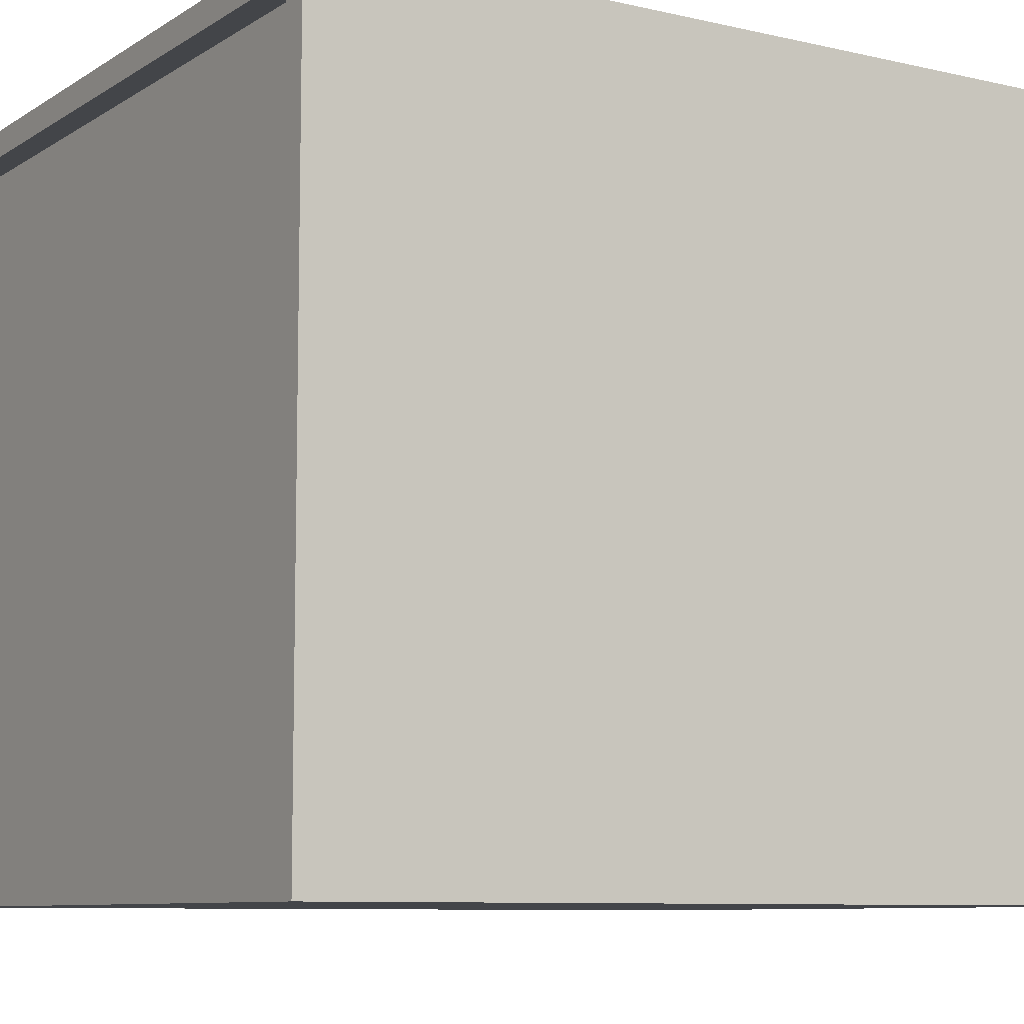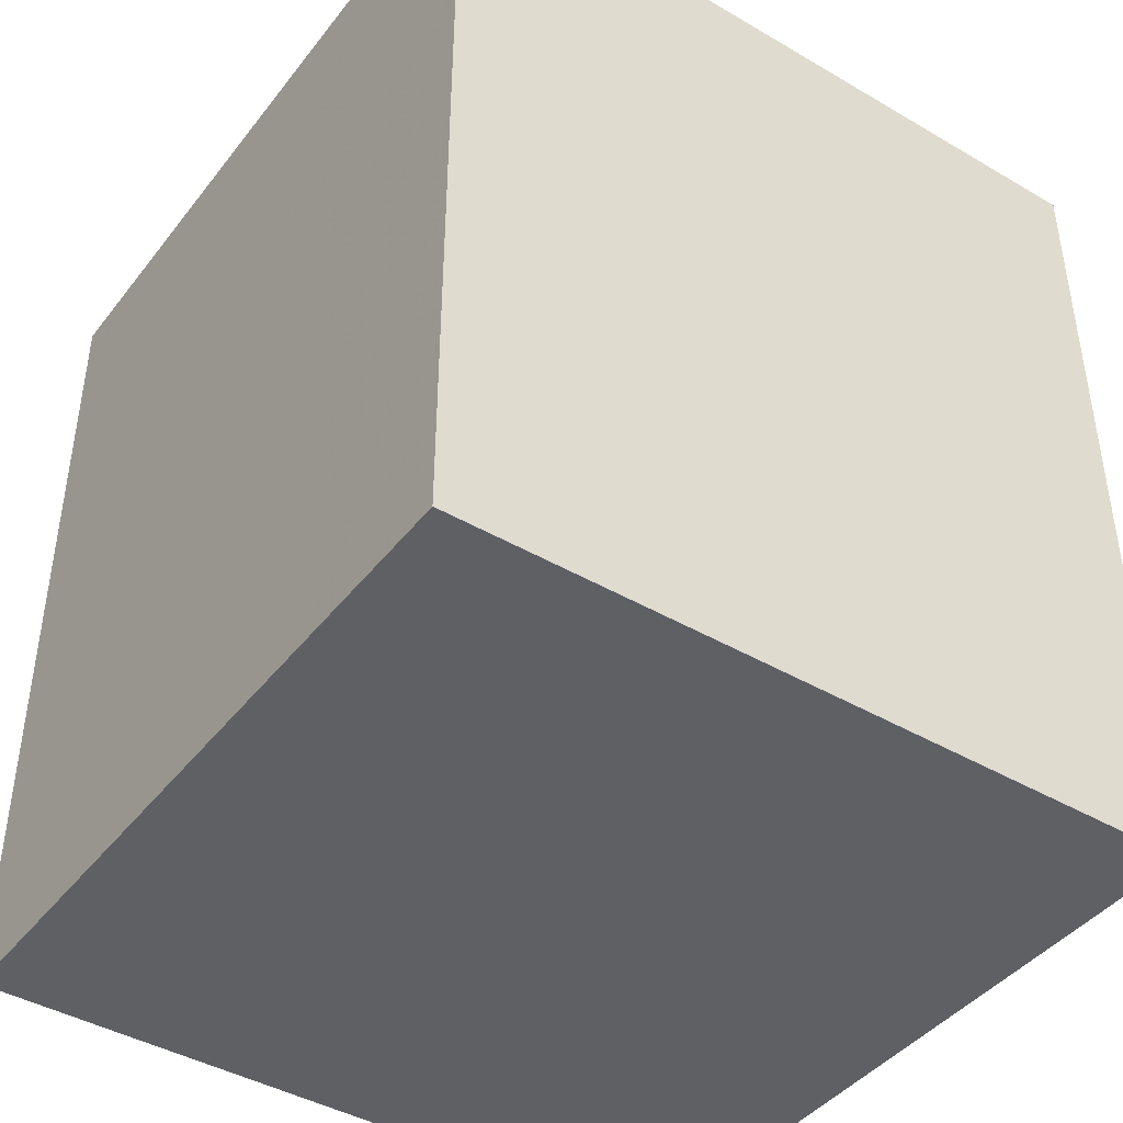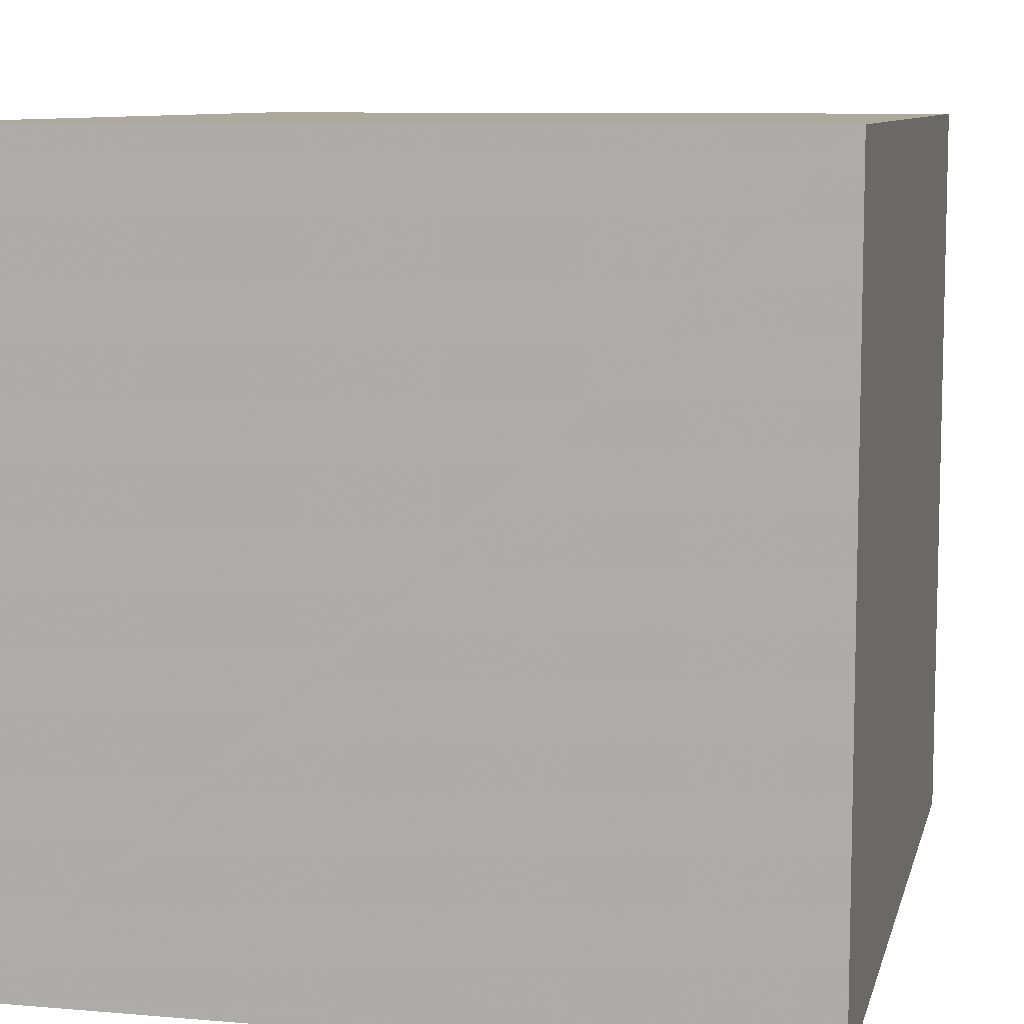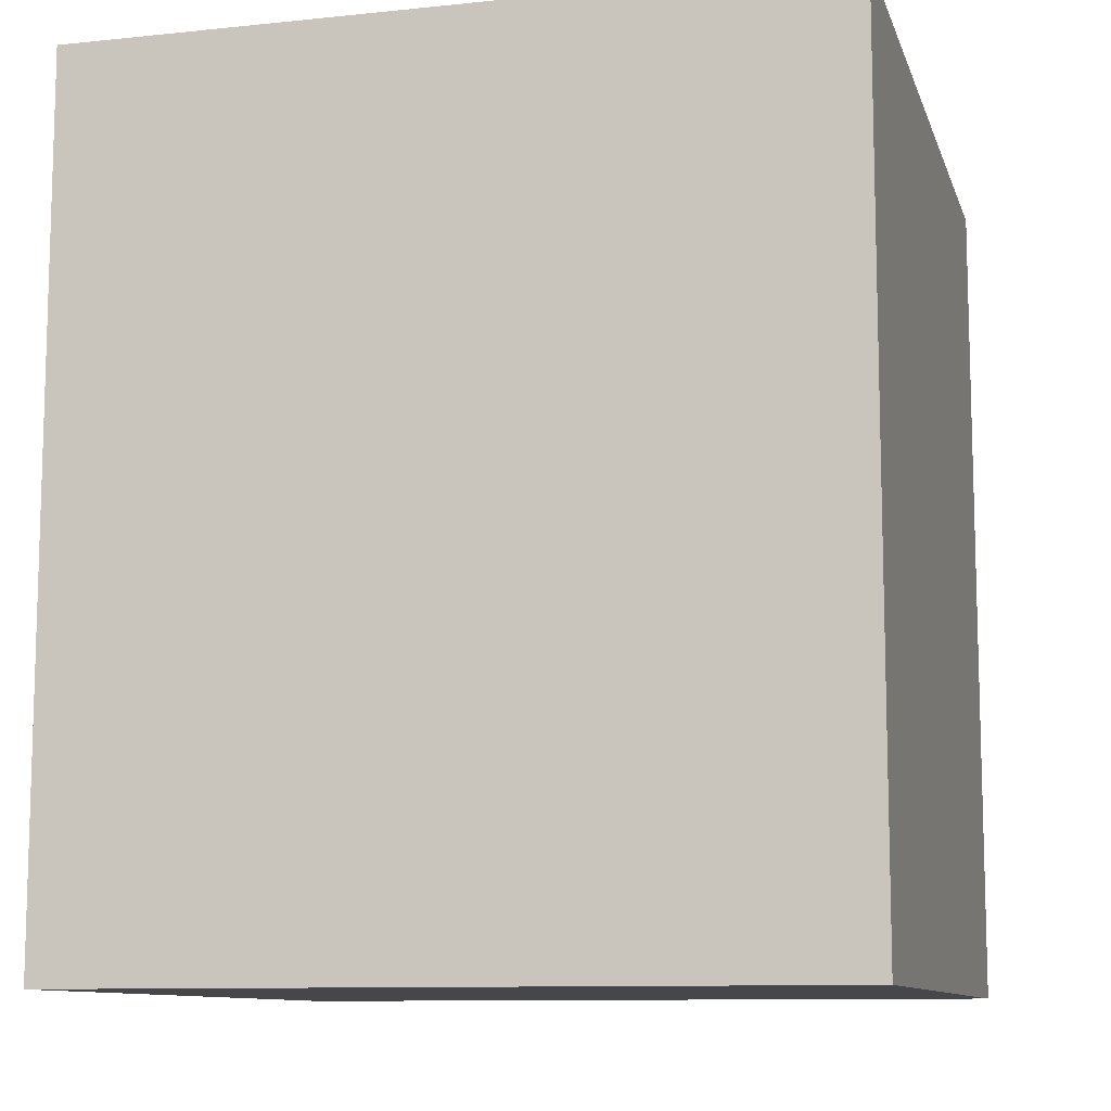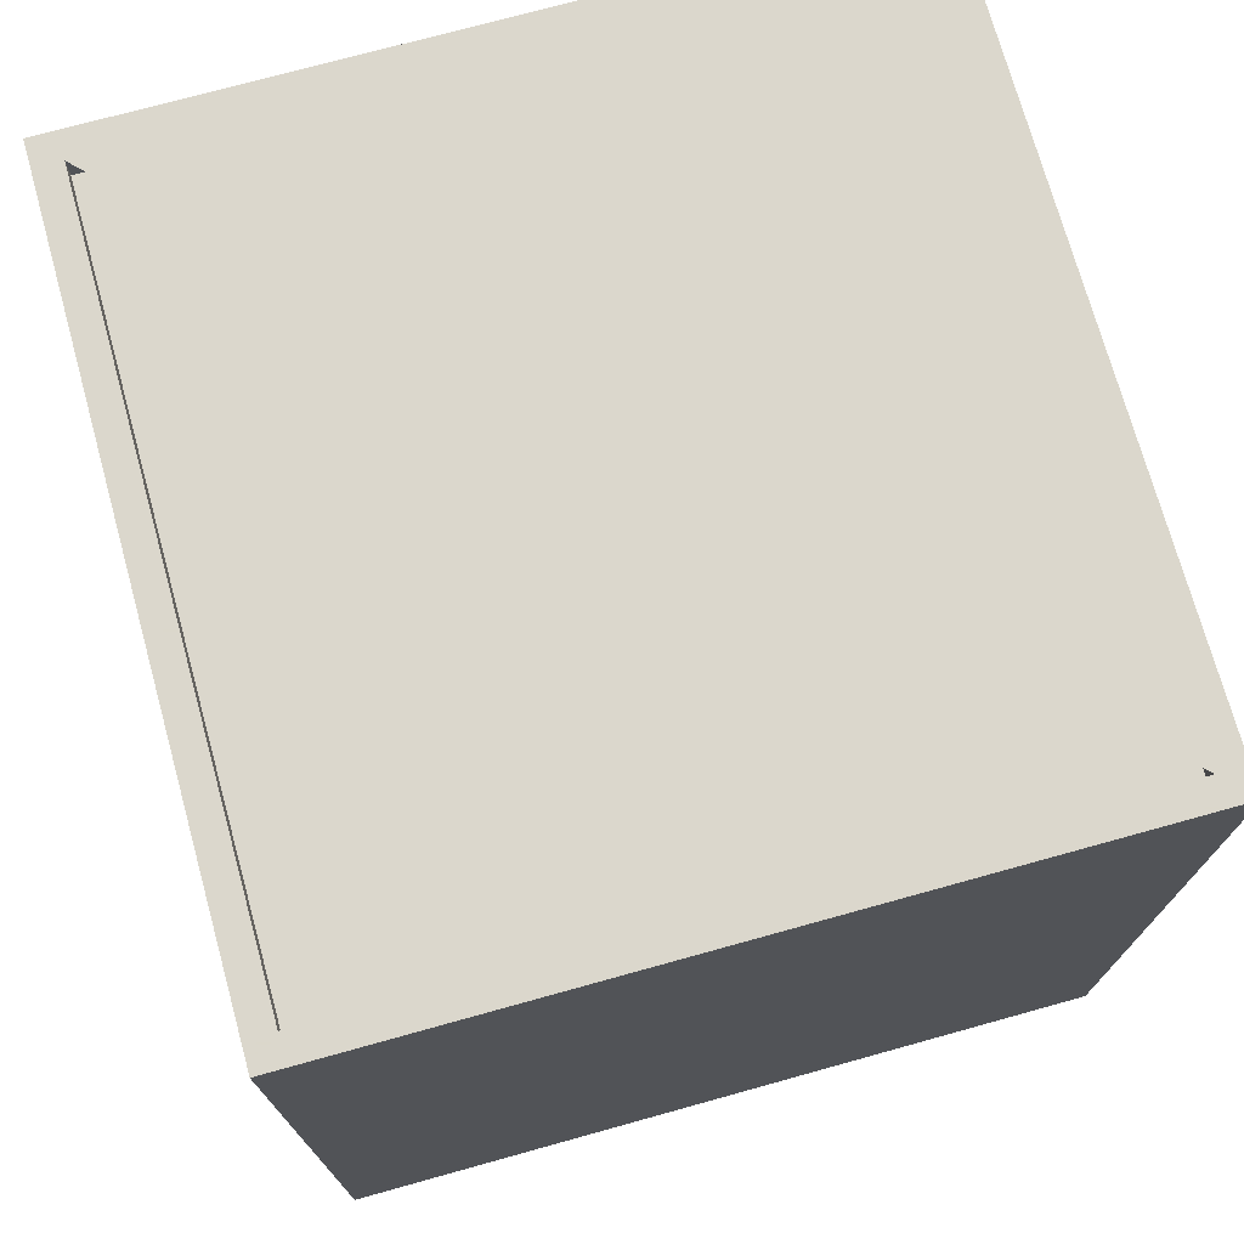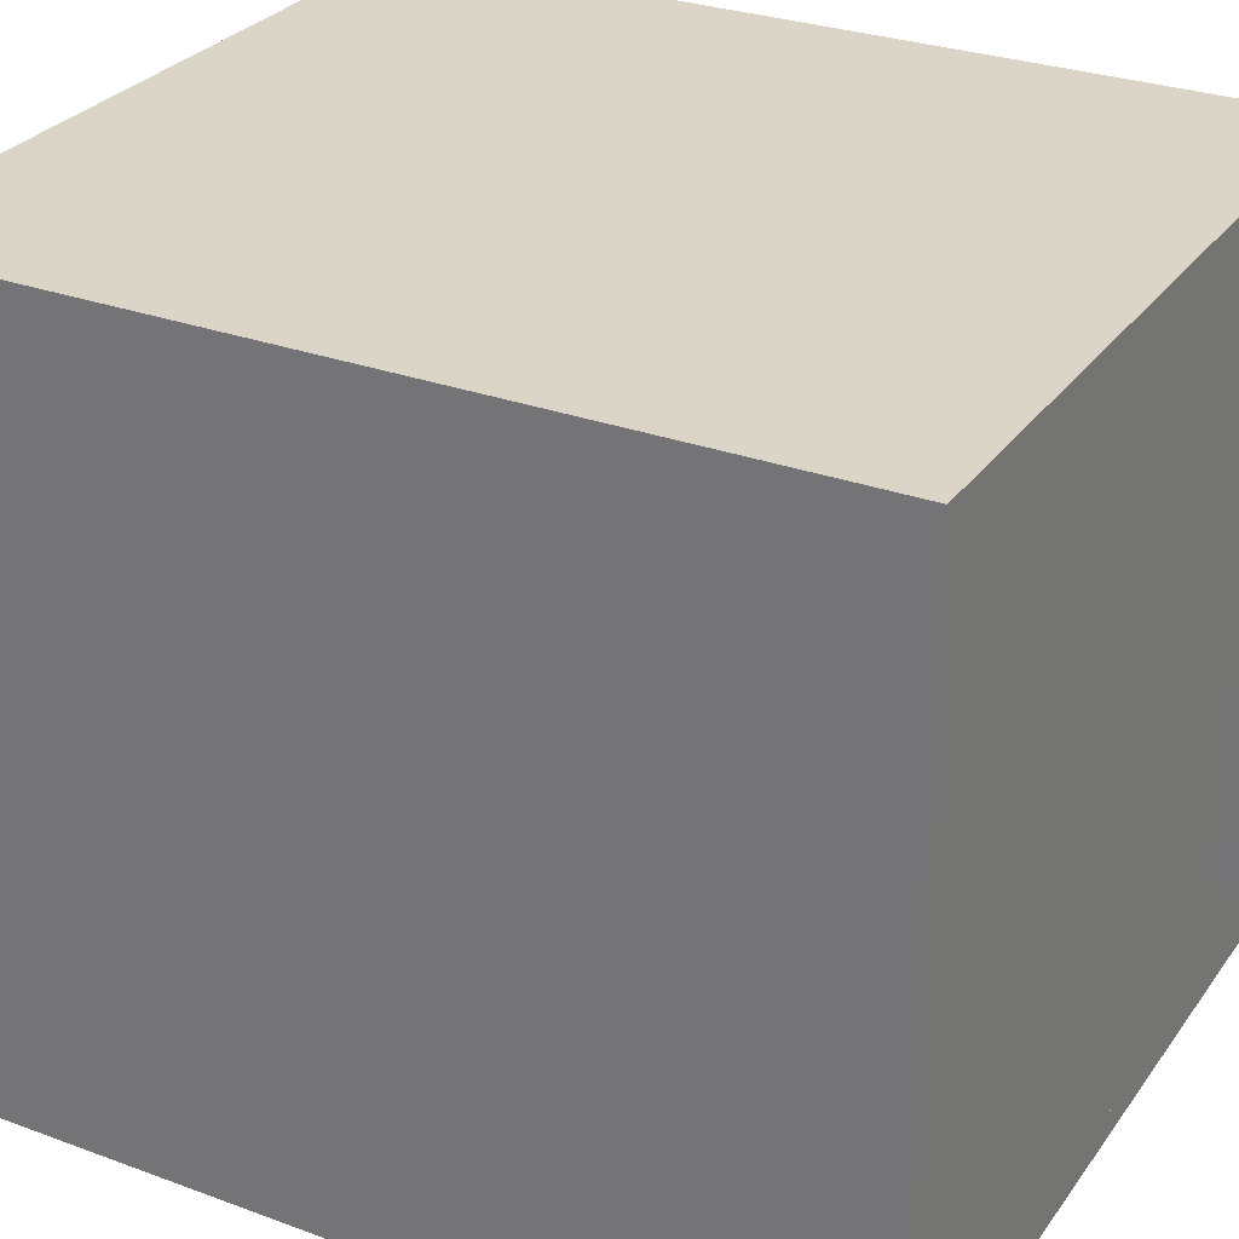
<metadata>
{"format":"obj","ext":"obj","renderer":"f3d","projection":"perspective","resolution":1024,"background":"white","views":[{"elev":-8.6,"azim":-122.1,"up":"+Z"},{"elev":-42.8,"azim":-124.8,"up":"+Y"},{"elev":8.8,"azim":13.1,"up":"+Z"},{"elev":-10.3,"azim":-165.2,"up":"+Y"},{"elev":73.4,"azim":-15.5,"up":"+Y"},{"elev":29.0,"azim":118.7,"up":"+Z"}]}
</metadata>
<code>
v -14 0 14
v 14 0 14
v 14 32 14
v -14 32 14
v -14 0 -14
v -14 32 -14
v 14 0 -14
v 14 32 -14
v -13 32 -13
v 13 32 -13
v 13 32 13
v -13 32 13
v -13 31 -13
v 13 31 -13
v -13 31 13
v 13 31 13
f 1 2 3 4
f 5 1 4 6
f 5 7 2 1
f 2 7 8 3
f 3 8 6 9 10 11
f 4 3 11 12 9 6
f 6 8 7 5
f 9 13 14 10
f 12 15 13 9
f 10 14 16 11
f 13 15 16 14
f 15 12 11 16

</code>
